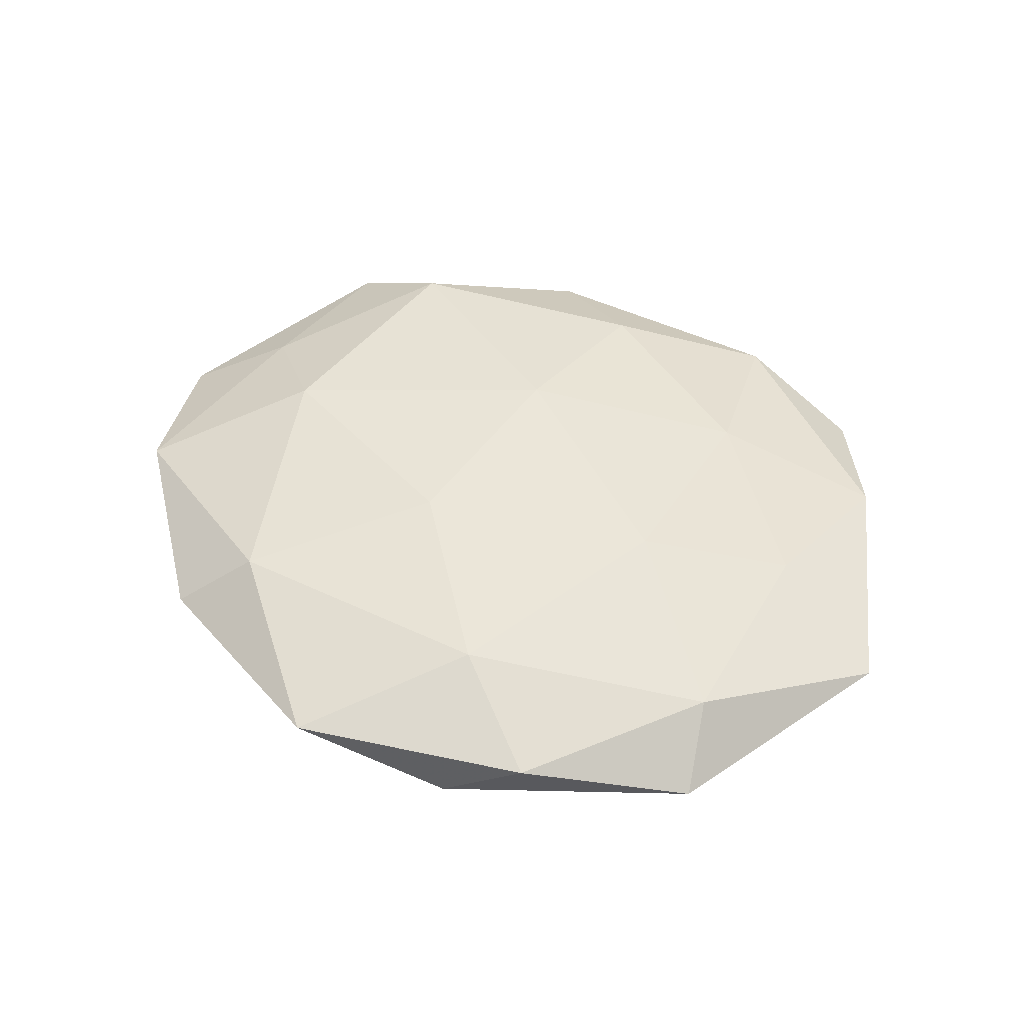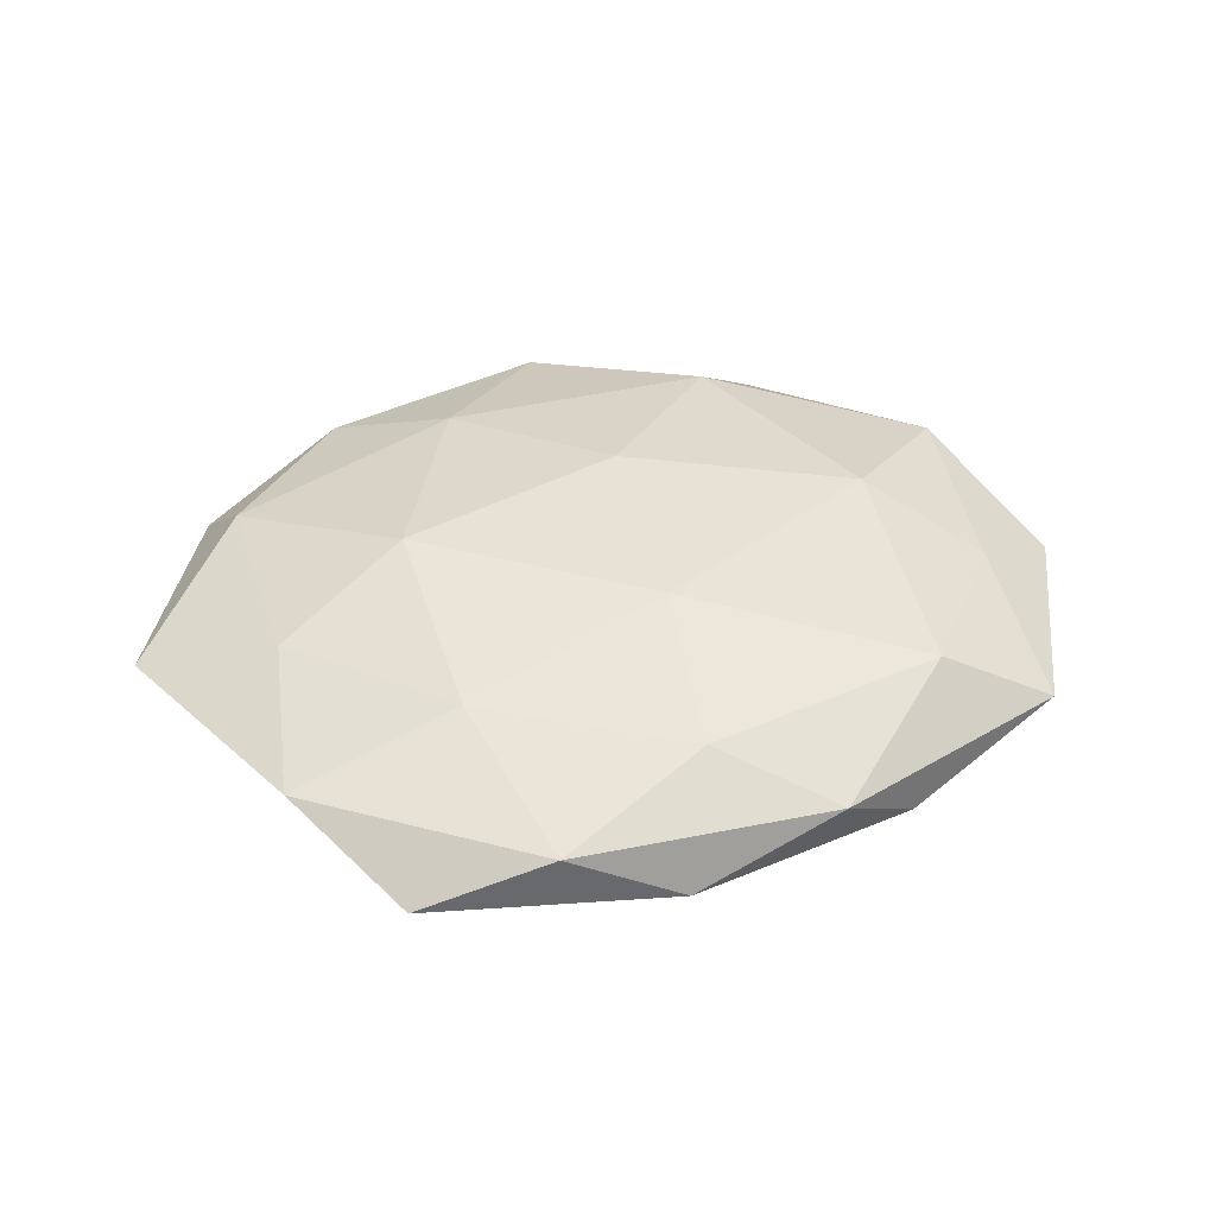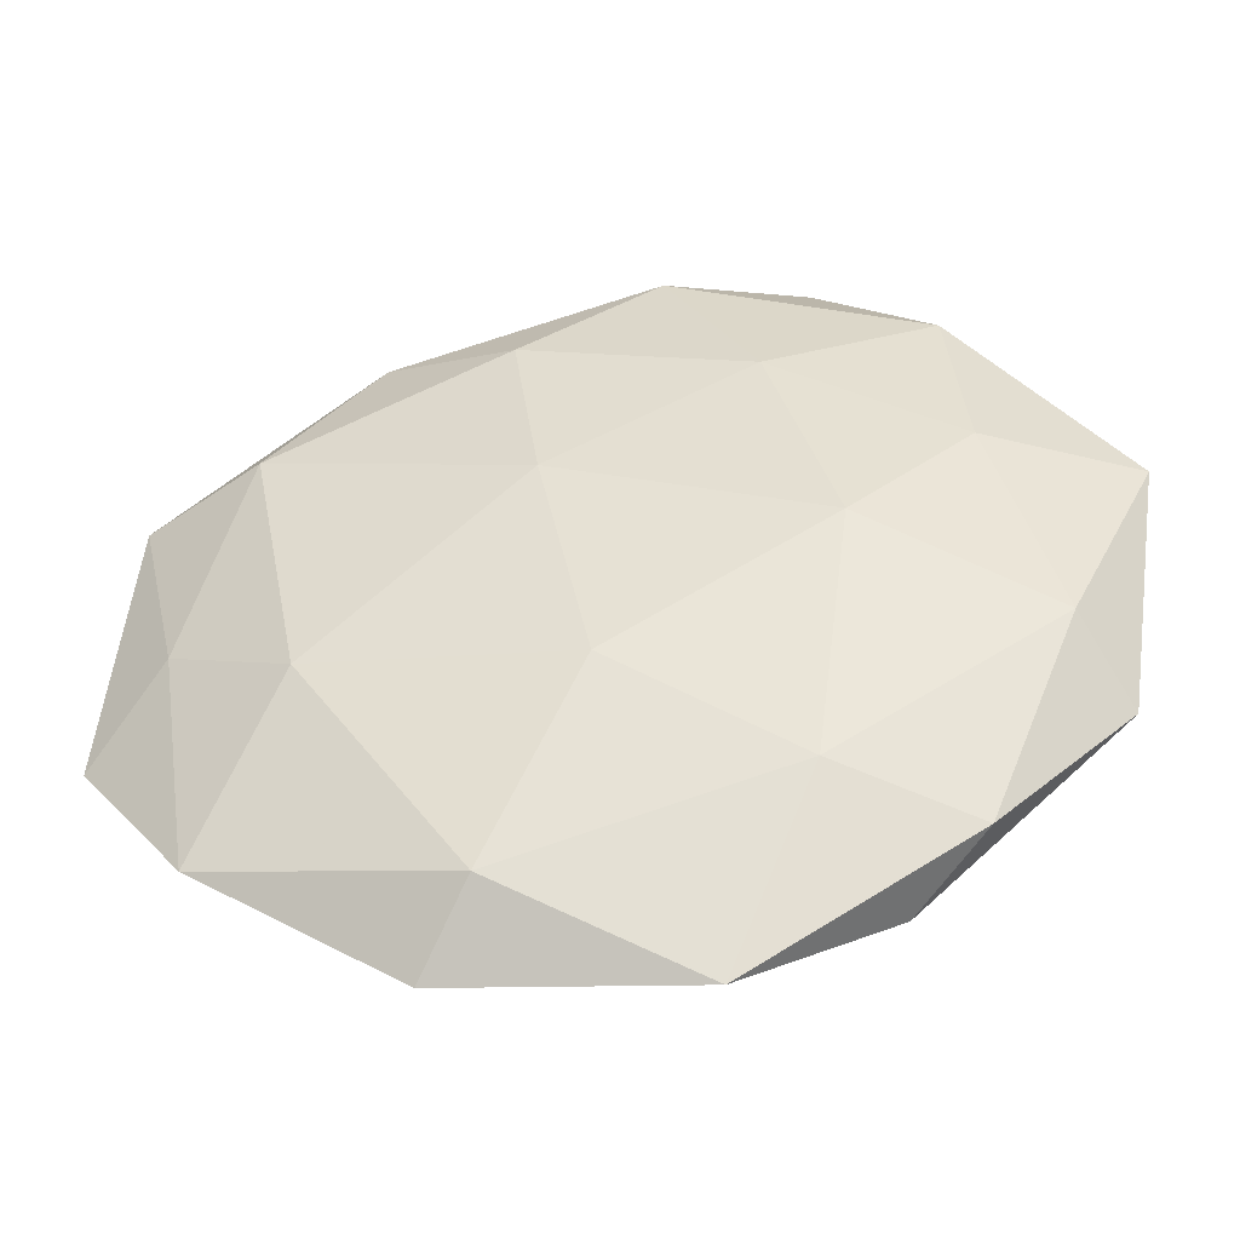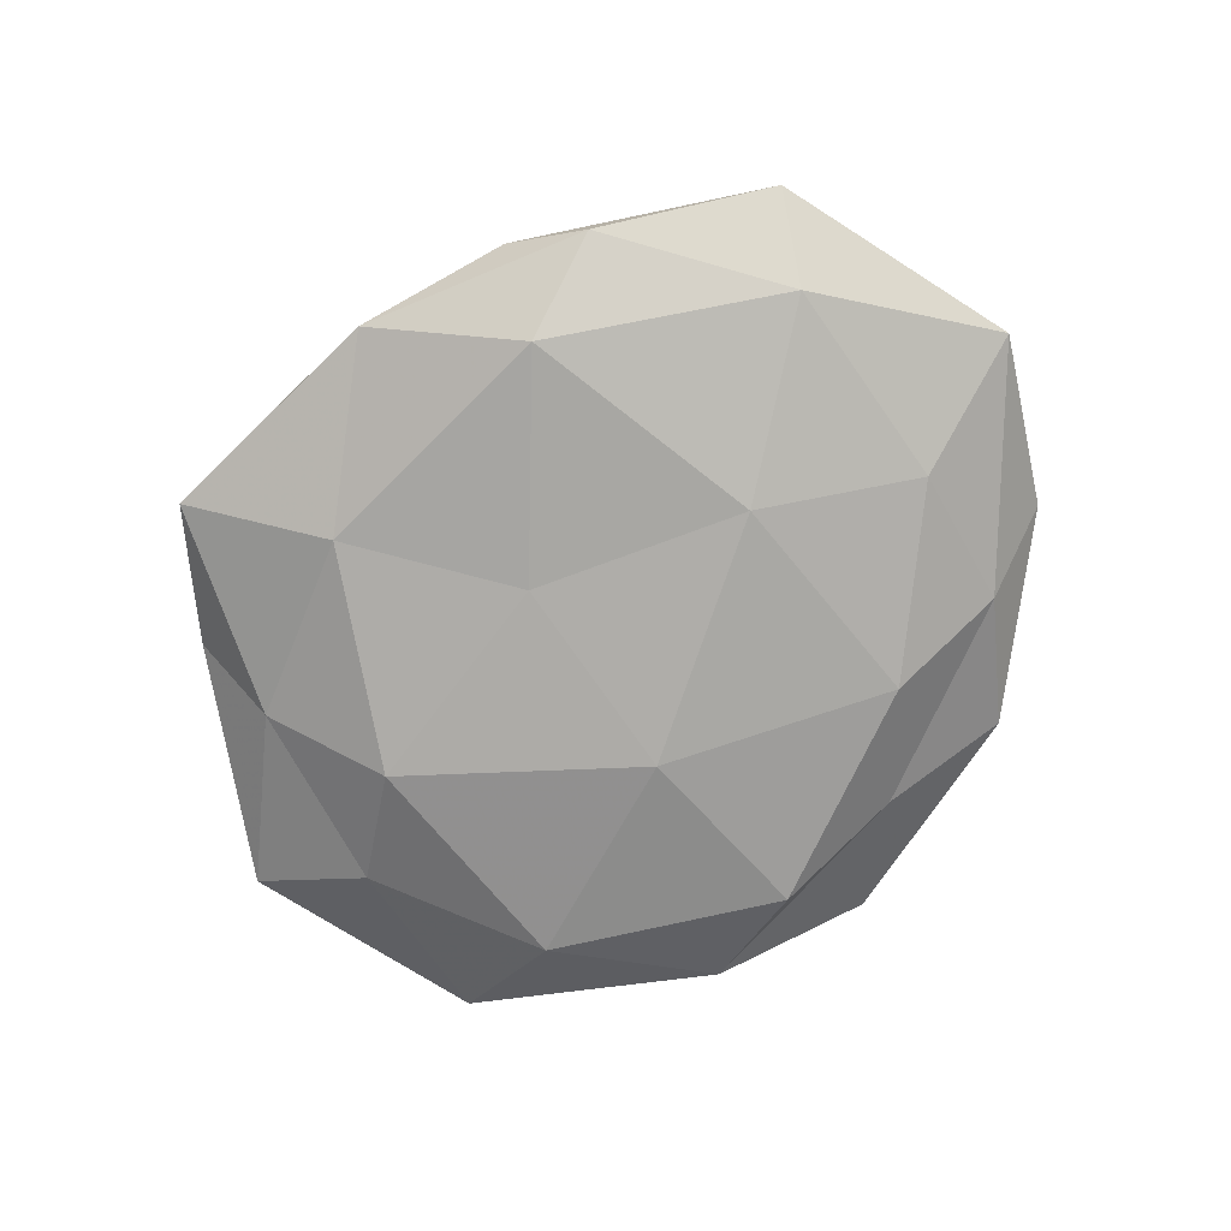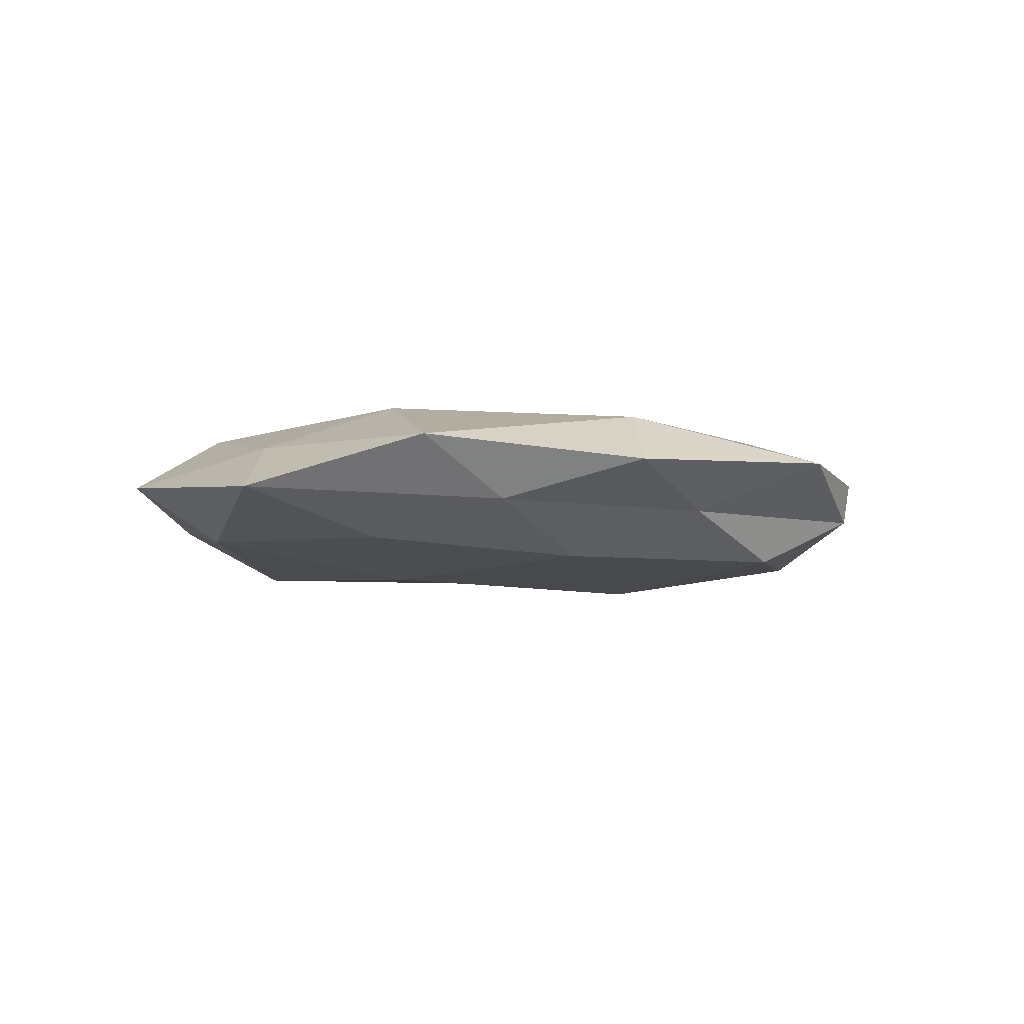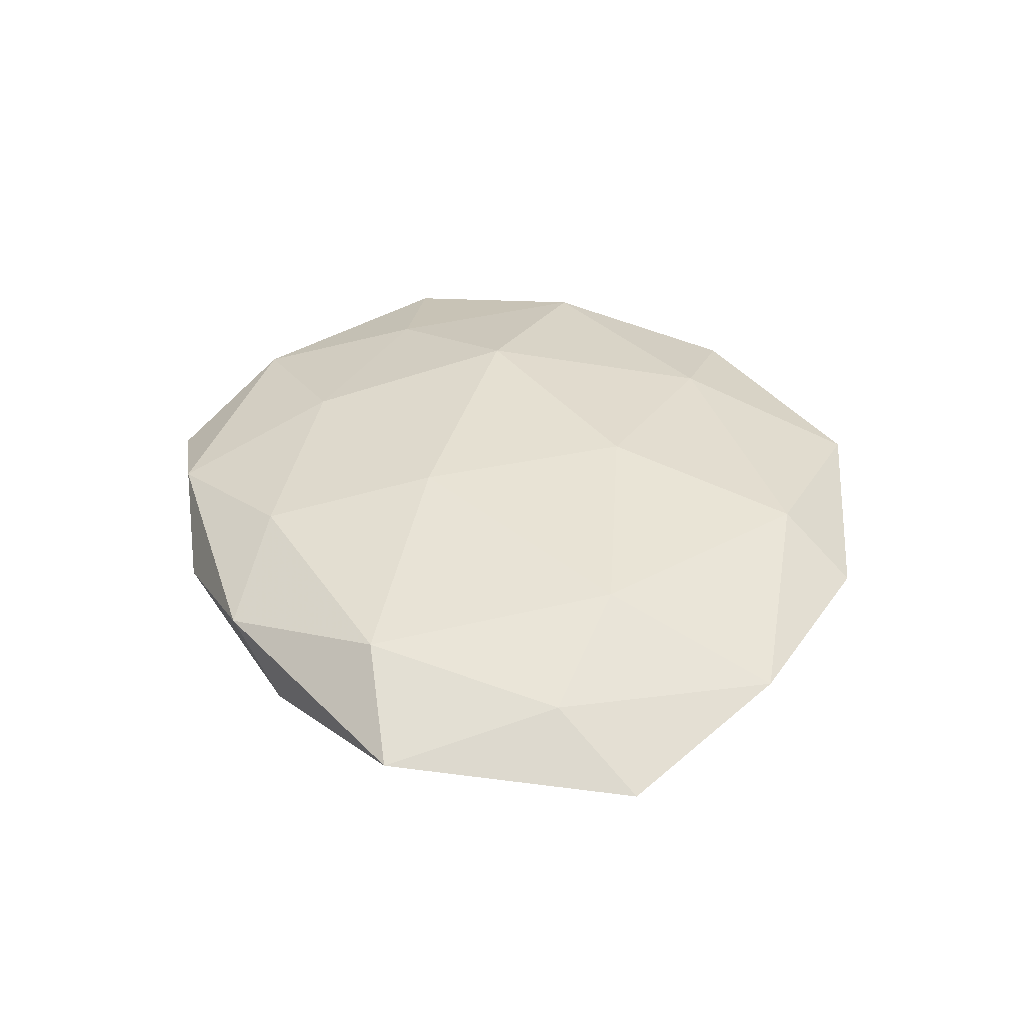
<metadata>
{"format":"obj","ext":"obj","renderer":"f3d","projection":"perspective","resolution":1024,"background":"white","views":[{"elev":47.0,"azim":45.6,"up":"+Z"},{"elev":39.6,"azim":179.4,"up":"+Z"},{"elev":-42.3,"azim":7.8,"up":"+Y"},{"elev":-74.1,"azim":-129.5,"up":"+Z"},{"elev":-5.7,"azim":-41.8,"up":"+Z"},{"elev":38.1,"azim":-92.2,"up":"+Z"}]}
</metadata>
<code>
v -0.03287 -0.01175 0.01086
v -0.03243 -0.03436 -0.003505
v 0.03905 -0.01964 -0.008781
v 0.03277 0.01136 -0.01078
v 0.01772 0.02958 0.008874
v -0.01071 0.03627 0.008488
v 0.02906 -0.04086 -0.003322
v -0.04853 -0.003688 0.004668
v -0.000826 -0.01502 0.01246
v -0.01685 -0.03106 -0.01
v 0.03832 0.02724 -0.00391
v 0.02168 -0.02875 0.009008
v -0.03578 0.03453 -0.003858
v -0.03932 -0.01641 -0.007801
v -0.05444 0.0195 0.0006549
v 0.009317 -0.01349 -0.01341
v 0.01108 -0.05119 0.003096
v -0.02276 -0.001556 -0.01199
v -0.05863 -0.01353 -0.002102
v 0.0024 0.01273 -0.01085
v -0.006992 0.01307 0.01214
v -0.003539 -0.0421 -0.003804
v 0.01343 0.03498 -0.008129
v 0.05937 0.01357 0.001493
v -0.01971 -0.04762 0.001549
v 0.04078 0.01654 0.007149
v -0.02177 0.03178 -0.01046
v -0.03959 0.0212 0.008745
v -0.04438 -0.03269 0.004105
v -0.02709 0.04103 0.002737
v 0.0383 0.03879 0.003315
v 0.04887 -0.01018 0.006666
v 0.006241 0.0502 0.003878
v -0.04674 0.01044 -0.007203
v 0.03812 -0.03466 0.003329
v 0.01353 -0.03886 -0.009767
v 0.0473 0.003756 -0.004931
v 0.02616 0.001974 0.01216
v -0.01316 -0.03915 0.008565
v 0.05427 -0.01848 -0.001194
v -0.008666 0.04879 -0.003492
v 0.0235 0.05235 -0.002293
f 10 2 14
f 16 4 3
f 10 14 18
f 10 18 16
f 14 2 19
f 8 15 19
f 16 20 4
f 16 18 20
f 6 21 5
f 21 1 9
f 22 2 10
f 7 17 22
f 4 23 11
f 4 20 23
f 22 25 2
f 22 17 25
f 20 18 27
f 27 23 20
f 28 8 1
f 28 15 8
f 28 1 21
f 6 28 21
f 1 8 29
f 2 29 19
f 19 29 8
f 2 25 29
f 30 13 15
f 6 30 28
f 30 15 28
f 31 24 11
f 5 26 31
f 31 26 24
f 32 24 26
f 6 5 33
f 6 33 30
f 5 31 33
f 15 13 34
f 18 14 34
f 19 34 14
f 15 34 19
f 27 34 13
f 18 34 27
f 7 35 17
f 17 35 12
f 32 12 35
f 36 3 7
f 36 16 3
f 36 10 16
f 36 7 22
f 36 22 10
f 3 4 37
f 37 4 11
f 11 24 37
f 38 9 12
f 21 38 5
f 21 9 38
f 5 38 26
f 38 12 32
f 26 38 32
f 9 1 39
f 39 12 9
f 17 12 39
f 25 17 39
f 1 29 39
f 39 29 25
f 3 40 7
f 40 24 32
f 7 40 35
f 35 40 32
f 3 37 40
f 40 37 24
f 13 41 27
f 41 23 27
f 30 41 13
f 33 41 30
f 11 23 42
f 42 31 11
f 33 31 42
f 41 42 23
f 33 42 41

</code>
